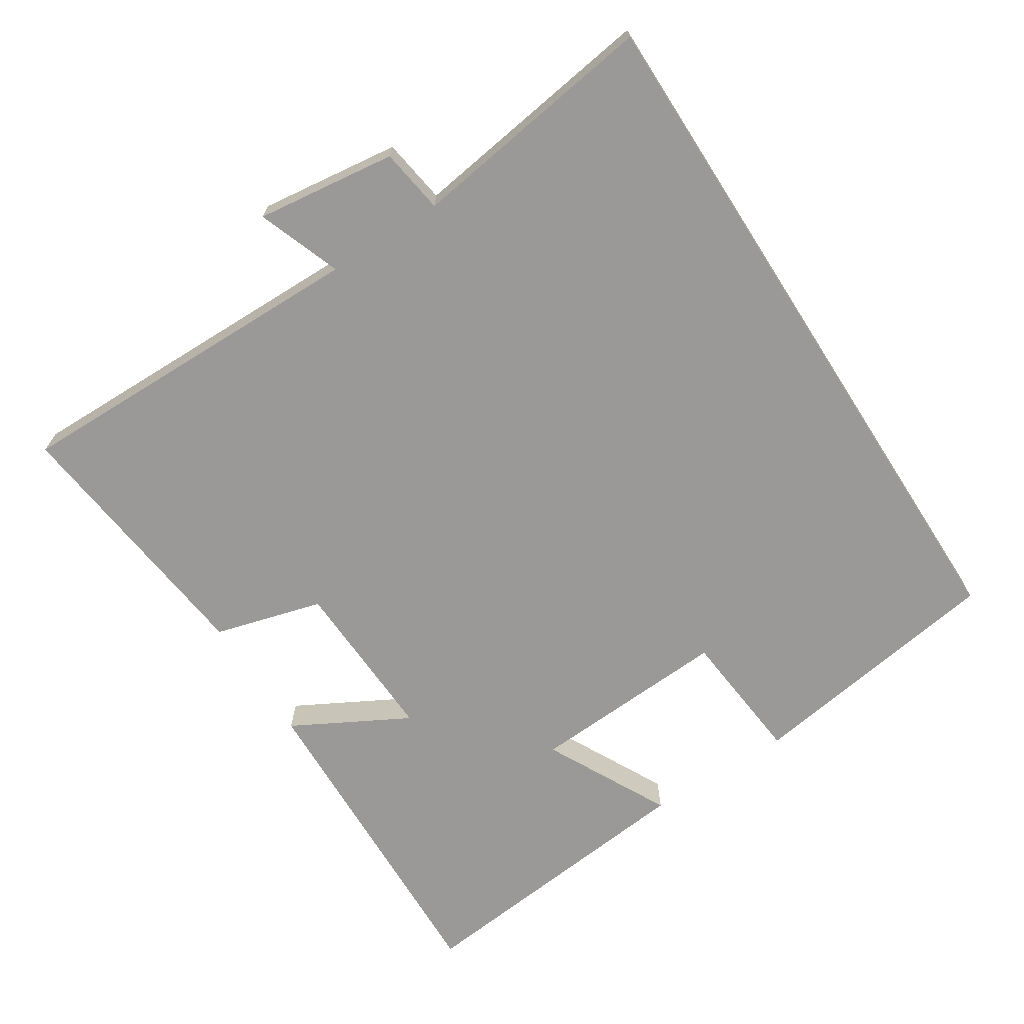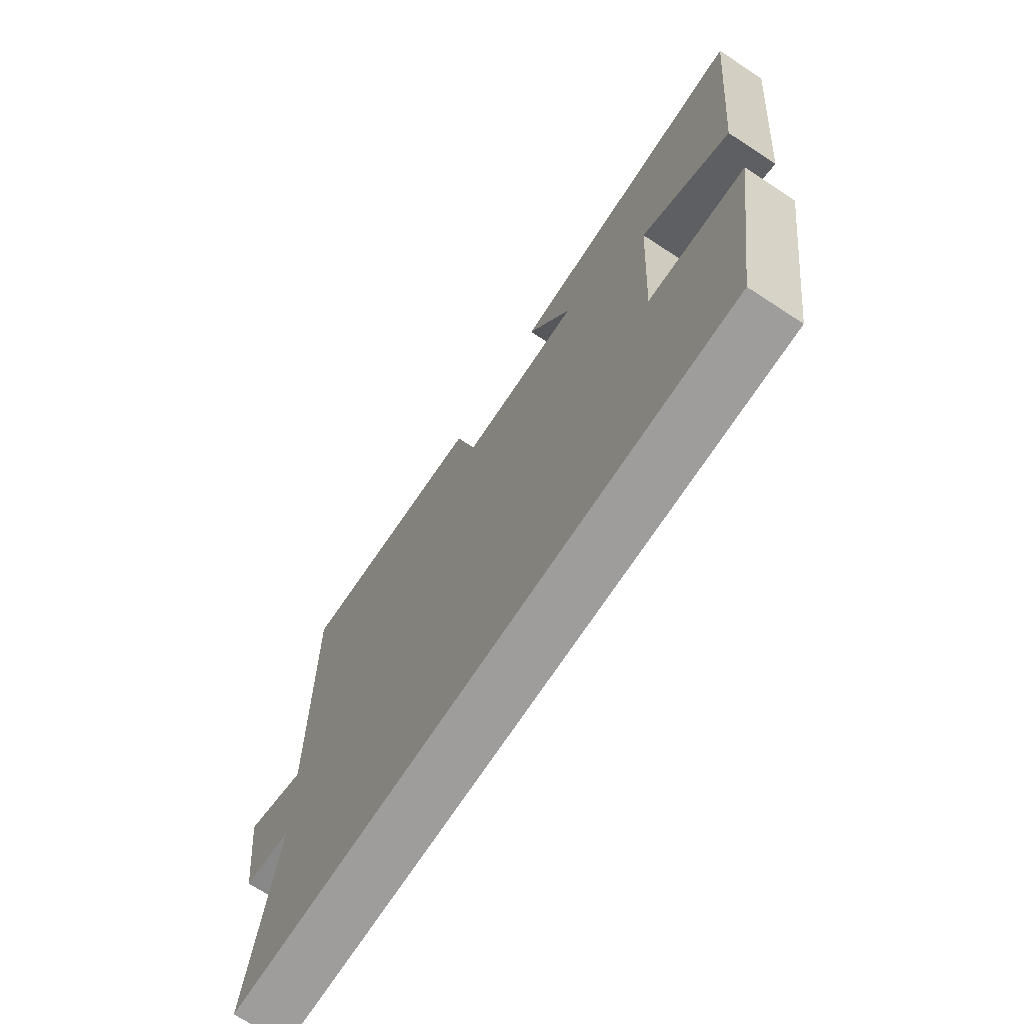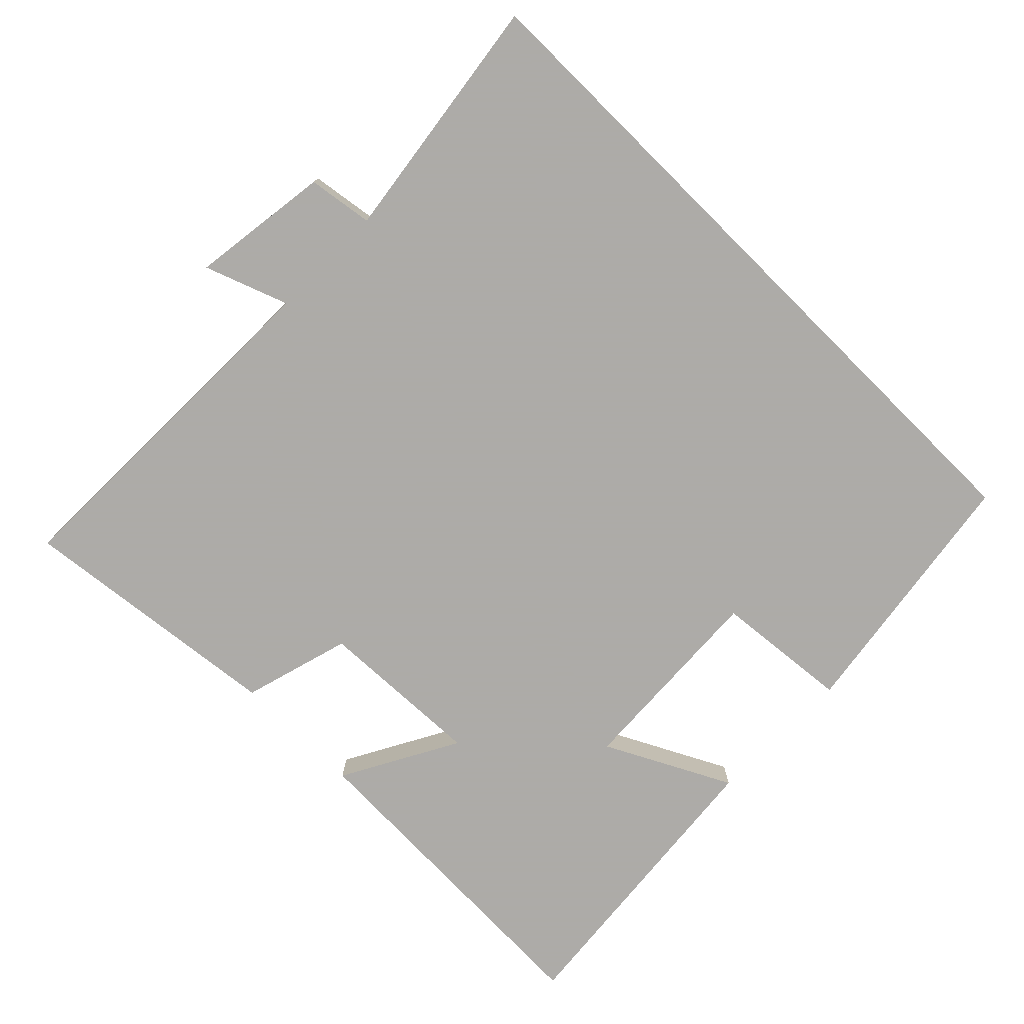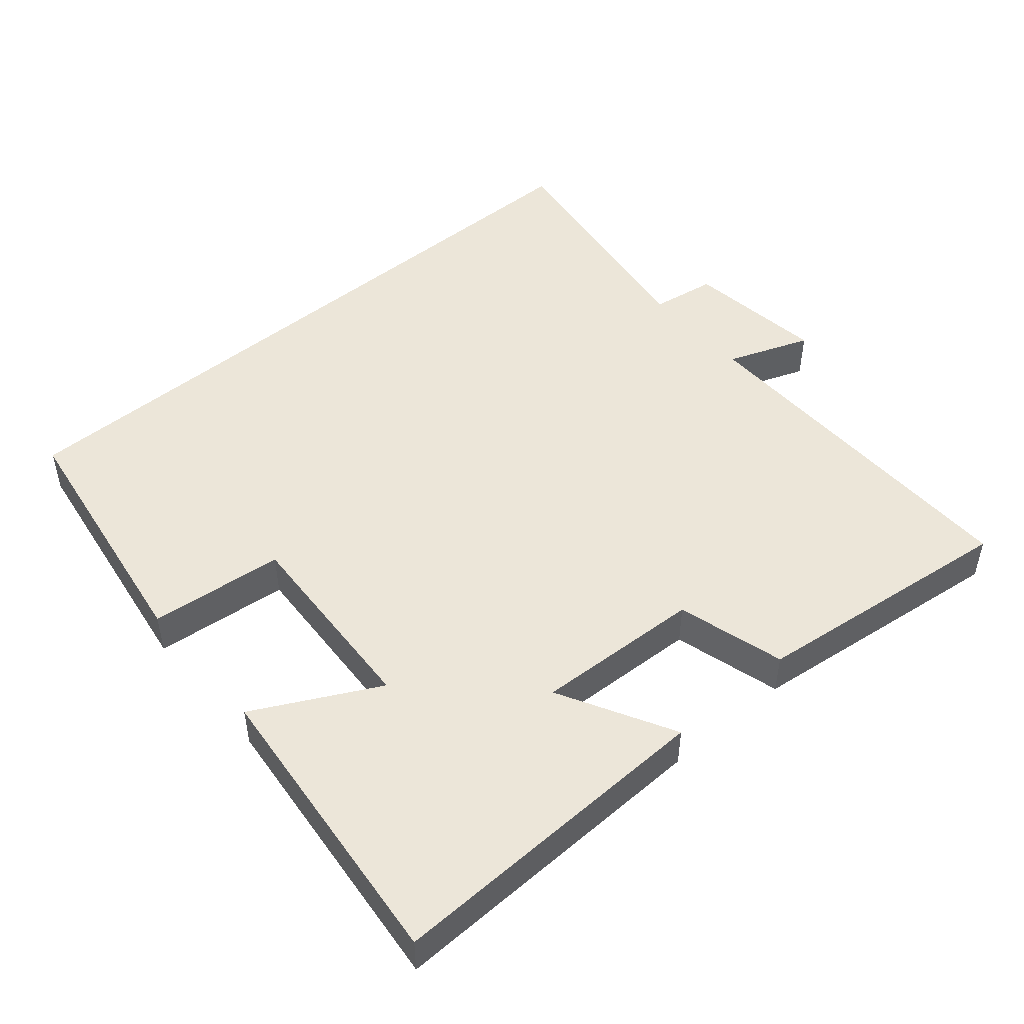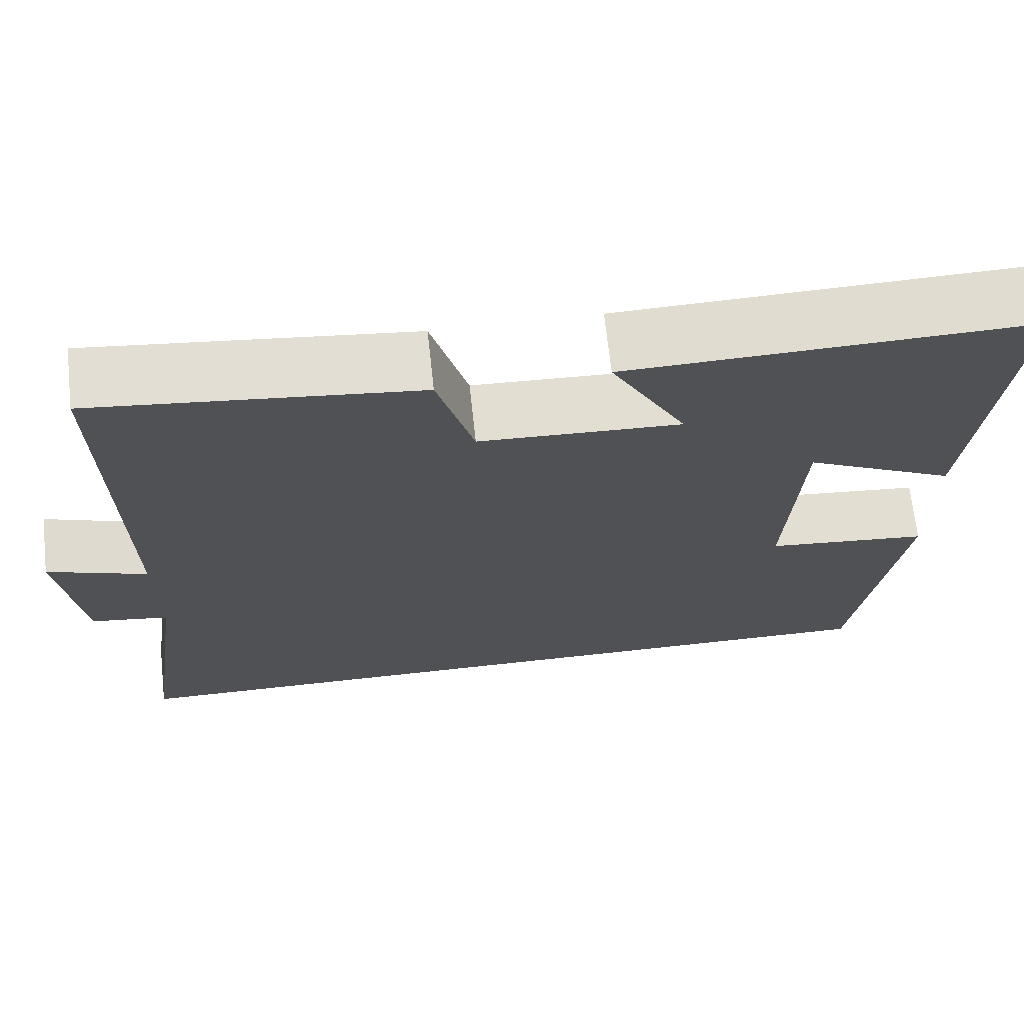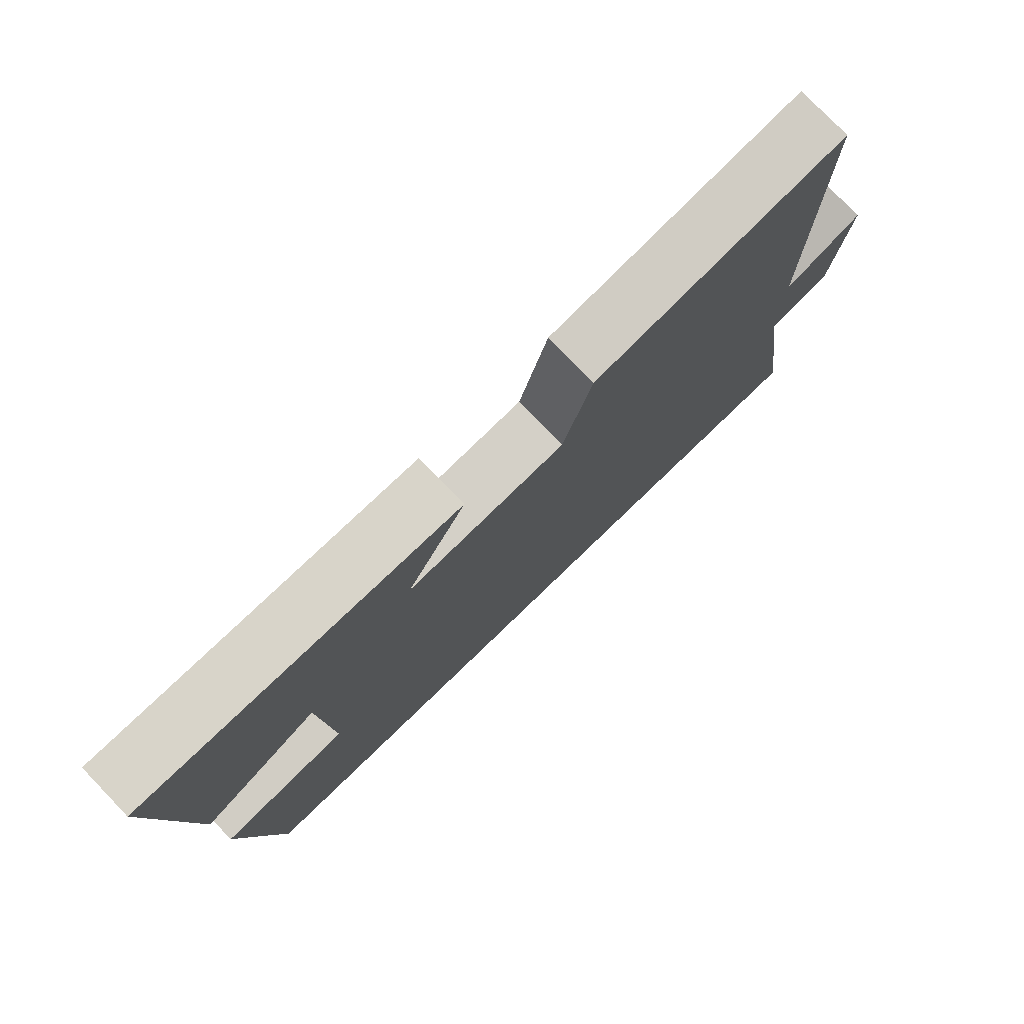
<metadata>
{"format":"obj","ext":"obj","renderer":"f3d","projection":"perspective","resolution":1024,"background":"white","views":[{"elev":-68.9,"azim":122.7,"up":"+Y"},{"elev":-70.6,"azim":-123.2,"up":"+Z"},{"elev":-76.5,"azim":135.2,"up":"+Y"},{"elev":48.6,"azim":-40.4,"up":"+Y"},{"elev":68.9,"azim":173.8,"up":"+Z"},{"elev":77.5,"azim":-44.0,"up":"+Z"}]}
</metadata>
<code>
v -0.543 0.07 0.515
v -0.066 0.07 0.5
v -0.155 0.07 0.336
v 0.083 0.07 0.346
v 0.126 0.07 0.5
v 0.507 0.07 0.544
v 0.5 0.07 0.026
v 0.619 0.07 0.07
v 0.593 0.07 -0.13
v 0.5 0.07 -0.144
v 0.551 0.07 -0.5
v -0.444 0.07 -0.5
v -0.5 0.07 -0.128
v -0.307 0.07 -0.109
v -0.323 0.07 0.177
v -0.5 0.07 0.086
v -0.543 0 0.515
v -0.066 0 0.5
v -0.155 0 0.336
v 0.083 0 0.346
v 0.126 0 0.5
v 0.507 0 0.544
v 0.5 0 0.026
v 0.619 0 0.07
v 0.593 0 -0.13
v 0.5 0 -0.144
v 0.551 0 -0.5
v -0.444 0 -0.5
v -0.5 0 -0.128
v -0.307 0 -0.109
v -0.323 0 0.177
v -0.5 0 0.086
f 15 16 1 2
f 11 12 13 14
f 10 11 14 15
f 7 8 9 10
f 7 10 15
f 4 5 6 7
f 3 4 7 15
f 2 3 15
f 18 17 32 31
f 30 29 28 27
f 31 30 27 26
f 26 25 24 23
f 31 26 23
f 23 22 21 20
f 31 23 20 19
f 31 19 18
f 1 17 18 2
f 2 18 19 3
f 3 19 20 4
f 4 20 21 5
f 5 21 22 6
f 6 22 23 7
f 7 23 24 8
f 8 24 25 9
f 9 25 26 10
f 10 26 27 11
f 11 27 28 12
f 12 28 29 13
f 13 29 30 14
f 14 30 31 15
f 15 31 32 16
f 16 32 17 1

</code>
